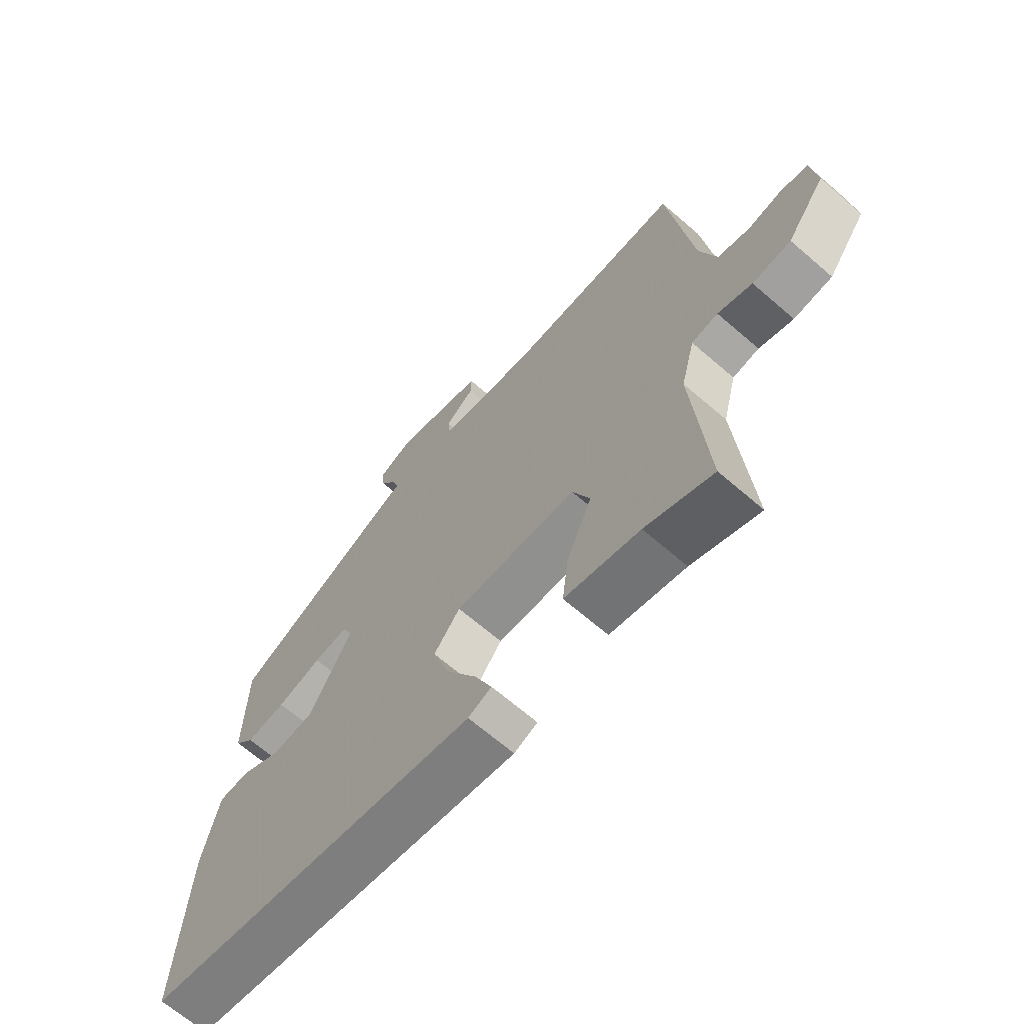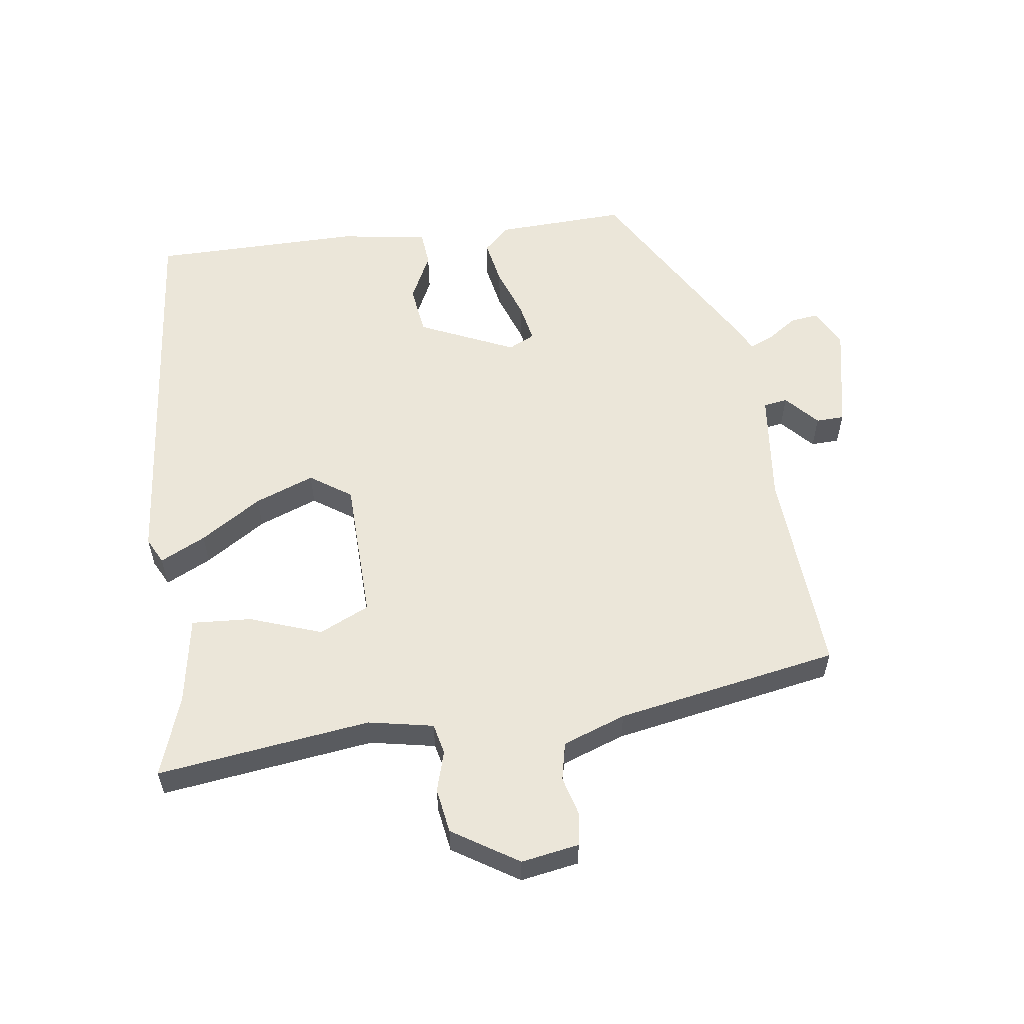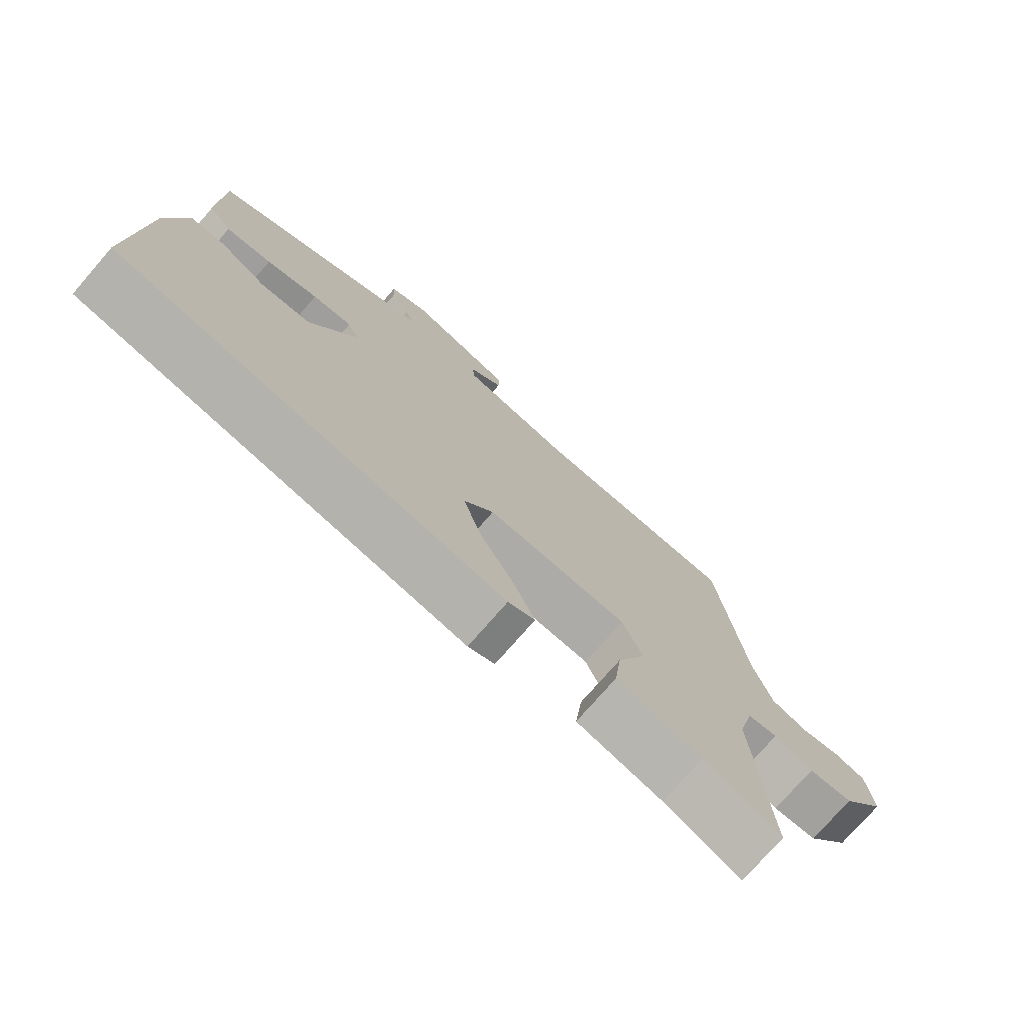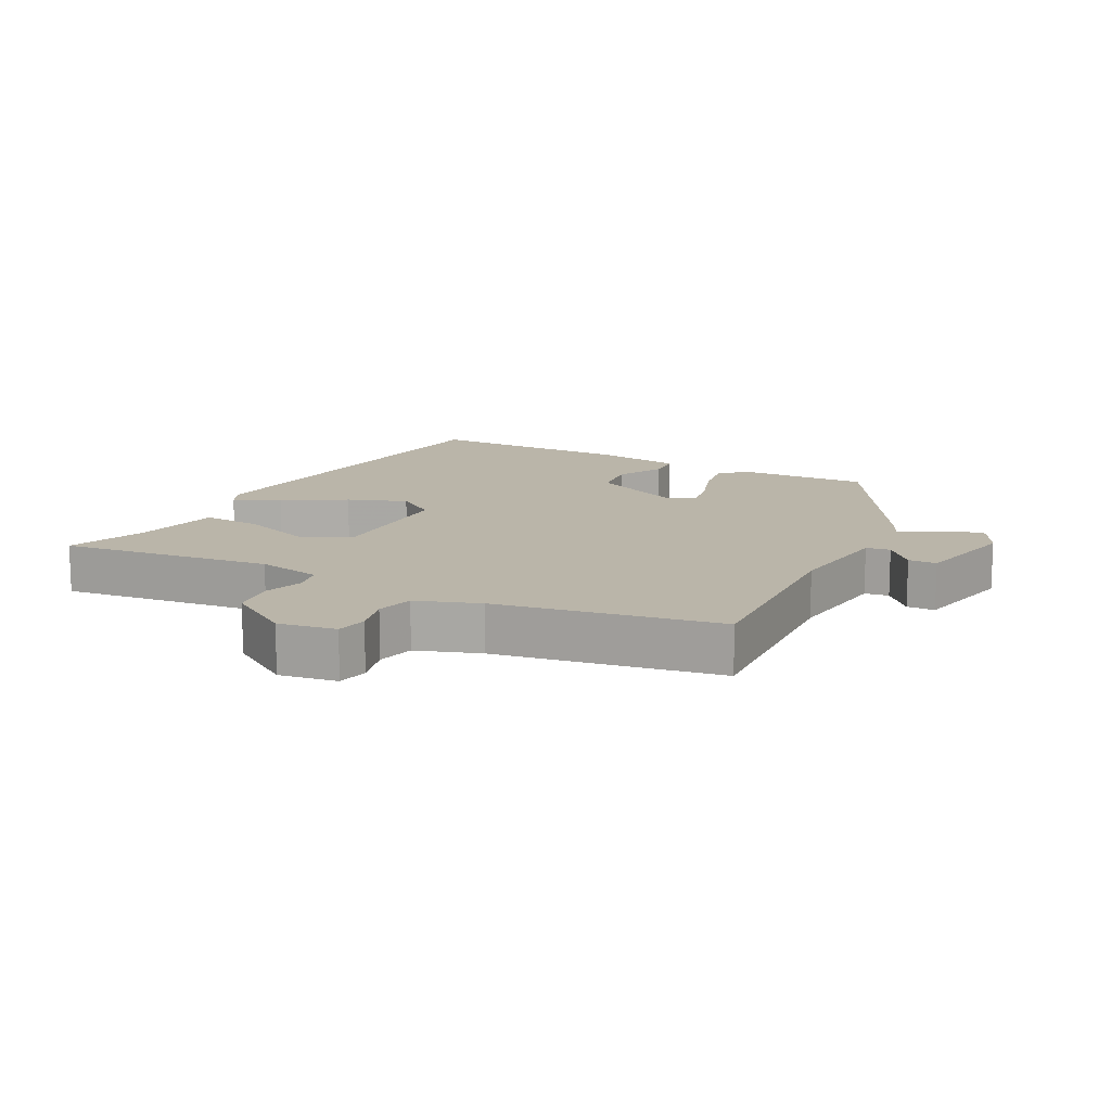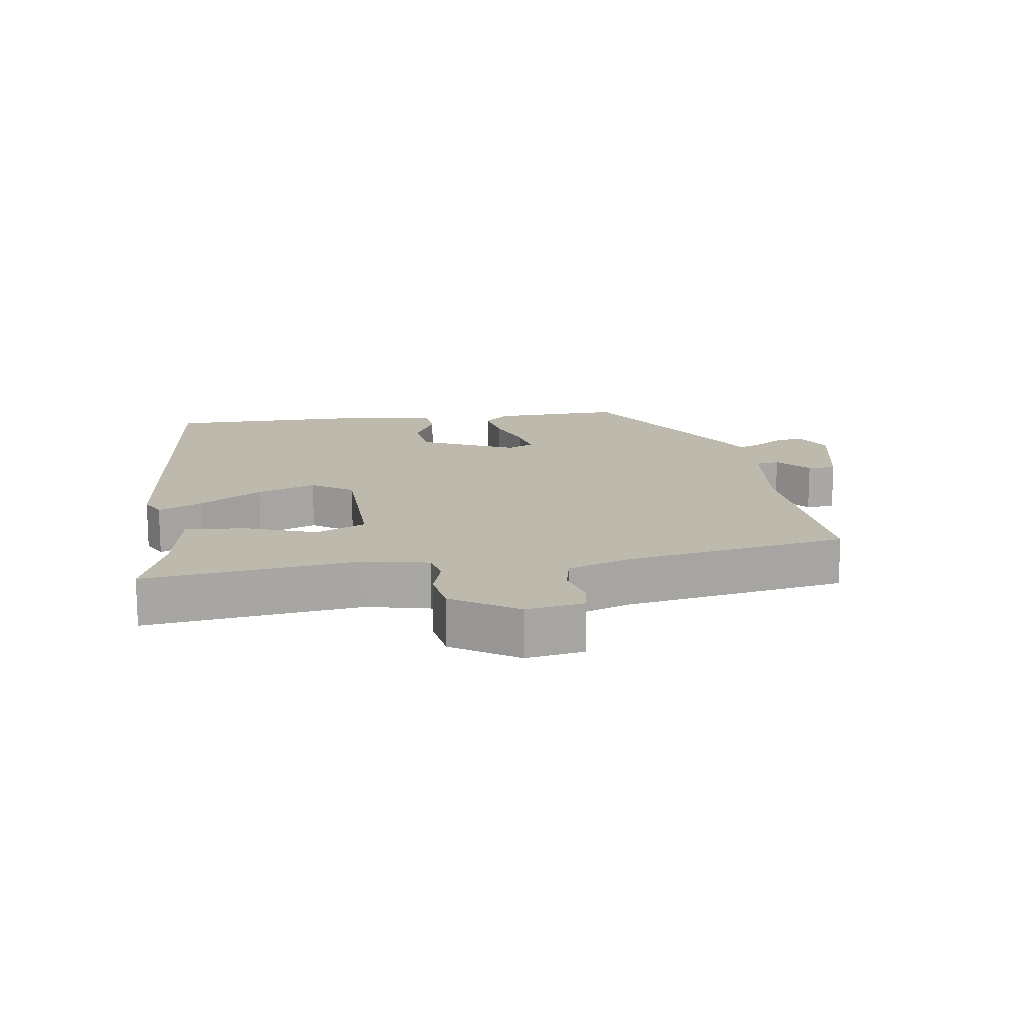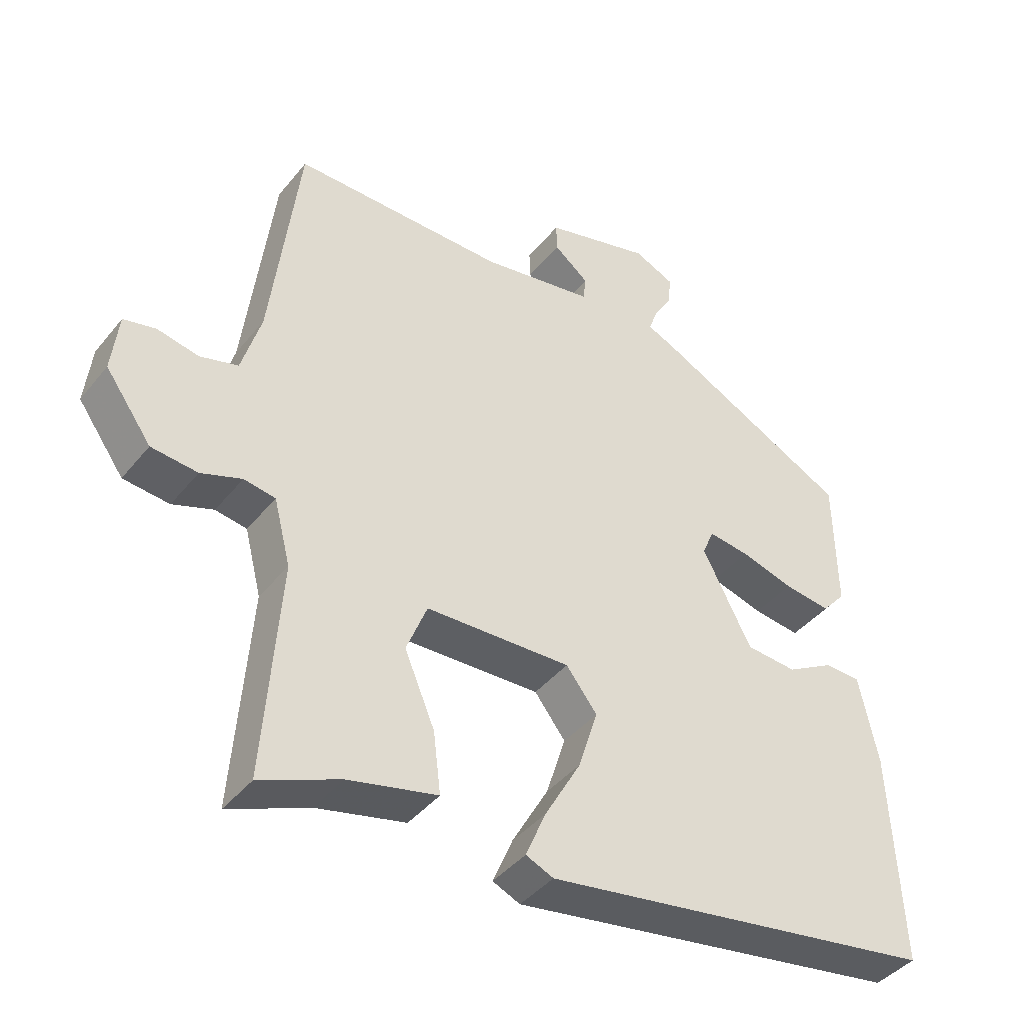
<metadata>
{"format":"obj","ext":"obj","renderer":"f3d","projection":"perspective","resolution":1024,"background":"white","views":[{"elev":-67.1,"azim":-130.9,"up":"+Z"},{"elev":57.3,"azim":-101.1,"up":"+Y"},{"elev":-75.4,"azim":139.0,"up":"+Z"},{"elev":13.5,"azim":-65.0,"up":"+Y"},{"elev":15.1,"azim":-101.3,"up":"+Y"},{"elev":-41.5,"azim":-35.2,"up":"+Z"}]}
</metadata>
<code>
v 0.507 0.07 -0.437
v -0.085 0.07 -0.531
v -0.126 0.07 -0.513
v -0.096 0.07 -0.442
v -0.042 0.07 -0.346
v -0.013 0.07 -0.254
v -0.059 0.07 -0.194
v -0.276 0.07 -0.201
v -0.307 0.07 -0.279
v -0.262 0.07 -0.386
v -0.251 0.07 -0.477
v -0.384 0.07 -0.508
v -0.503 0.07 -0.558
v -0.479 0.07 -0.231
v -0.504 0.07 -0.133
v -0.551 0.07 -0.125
v -0.612 0.07 -0.147
v -0.681 0.07 -0.14
v -0.75 0.07 -0.044
v -0.74 0.07 0.045
v -0.692 0.07 0.056
v -0.63 0.07 0.043
v -0.573 0.07 0.059
v -0.544 0.07 0.157
v -0.502 0.07 0.499
v -0.183 0.07 0.496
v -0.015 0.07 0.524
v -0.011 0.07 0.561
v -0.063 0.07 0.603
v -0.064 0.07 0.646
v 0.095 0.07 0.688
v 0.155 0.07 0.661
v 0.152 0.07 0.618
v 0.124 0.07 0.571
v 0.111 0.07 0.534
v 0.15 0.07 0.517
v 0.448 0.07 0.365
v 0.451 0.07 0.165
v 0.416 0.07 0.125
v 0.346 0.07 0.134
v 0.267 0.07 0.157
v 0.206 0.07 0.165
v 0.189 0.07 0.124
v 0.262 0.07 -0.017
v 0.338 0.07 -0.023
v 0.409 0.07 0.017
v 0.463 0.07 0.015
v 0.491 0.07 -0.118
v 0.507 0 -0.437
v -0.085 0 -0.531
v -0.126 0 -0.513
v -0.096 0 -0.442
v -0.042 0 -0.346
v -0.013 0 -0.254
v -0.059 0 -0.194
v -0.276 0 -0.201
v -0.307 0 -0.279
v -0.262 0 -0.386
v -0.251 0 -0.477
v -0.384 0 -0.508
v -0.503 0 -0.558
v -0.479 0 -0.231
v -0.504 0 -0.133
v -0.551 0 -0.125
v -0.612 0 -0.147
v -0.681 0 -0.14
v -0.75 0 -0.044
v -0.74 0 0.045
v -0.692 0 0.056
v -0.63 0 0.043
v -0.573 0 0.059
v -0.544 0 0.157
v -0.502 0 0.499
v -0.183 0 0.496
v -0.015 0 0.524
v -0.011 0 0.561
v -0.063 0 0.603
v -0.064 0 0.646
v 0.095 0 0.688
v 0.155 0 0.661
v 0.152 0 0.618
v 0.124 0 0.571
v 0.111 0 0.534
v 0.15 0 0.517
v 0.448 0 0.365
v 0.451 0 0.165
v 0.416 0 0.125
v 0.346 0 0.134
v 0.267 0 0.157
v 0.206 0 0.165
v 0.189 0 0.124
v 0.262 0 -0.017
v 0.338 0 -0.023
v 0.409 0 0.017
v 0.463 0 0.015
v 0.491 0 -0.118
f 45 46 47 48
f 44 45 48 1
f 38 39 40 41
f 38 41 42
f 35 36 37 38
f 35 38 42
f 31 32 33 34
f 31 34 35
f 28 29 30 31
f 27 28 31 35
f 26 27 35 42
f 24 25 26 42
f 19 20 21 22
f 19 22 23
f 16 17 18 19
f 15 16 19 23
f 12 13 14
f 12 14 15
f 9 10 11 12
f 9 12 15
f 8 9 15 23
f 2 3 4 5
f 44 1 2 5
f 43 44 5 6
f 7 8 23 24
f 7 24 42 43
f 6 7 43
f 96 95 94 93
f 49 96 93 92
f 89 88 87 86
f 90 89 86
f 86 85 84 83
f 90 86 83
f 82 81 80 79
f 83 82 79
f 79 78 77 76
f 83 79 76 75
f 90 83 75 74
f 90 74 73 72
f 70 69 68 67
f 71 70 67
f 67 66 65 64
f 71 67 64 63
f 62 61 60
f 63 62 60
f 60 59 58 57
f 63 60 57
f 71 63 57 56
f 53 52 51 50
f 53 50 49 92
f 54 53 92 91
f 72 71 56 55
f 91 90 72 55
f 91 55 54
f 1 49 50 2
f 2 50 51 3
f 3 51 52 4
f 4 52 53 5
f 5 53 54 6
f 6 54 55 7
f 7 55 56 8
f 8 56 57 9
f 9 57 58 10
f 10 58 59 11
f 11 59 60 12
f 12 60 61 13
f 13 61 62 14
f 14 62 63 15
f 15 63 64 16
f 16 64 65 17
f 17 65 66 18
f 18 66 67 19
f 19 67 68 20
f 20 68 69 21
f 21 69 70 22
f 22 70 71 23
f 23 71 72 24
f 24 72 73 25
f 25 73 74 26
f 26 74 75 27
f 27 75 76 28
f 28 76 77 29
f 29 77 78 30
f 30 78 79 31
f 31 79 80 32
f 32 80 81 33
f 33 81 82 34
f 34 82 83 35
f 35 83 84 36
f 36 84 85 37
f 37 85 86 38
f 38 86 87 39
f 39 87 88 40
f 40 88 89 41
f 41 89 90 42
f 42 90 91 43
f 43 91 92 44
f 44 92 93 45
f 45 93 94 46
f 46 94 95 47
f 47 95 96 48
f 48 96 49 1

</code>
